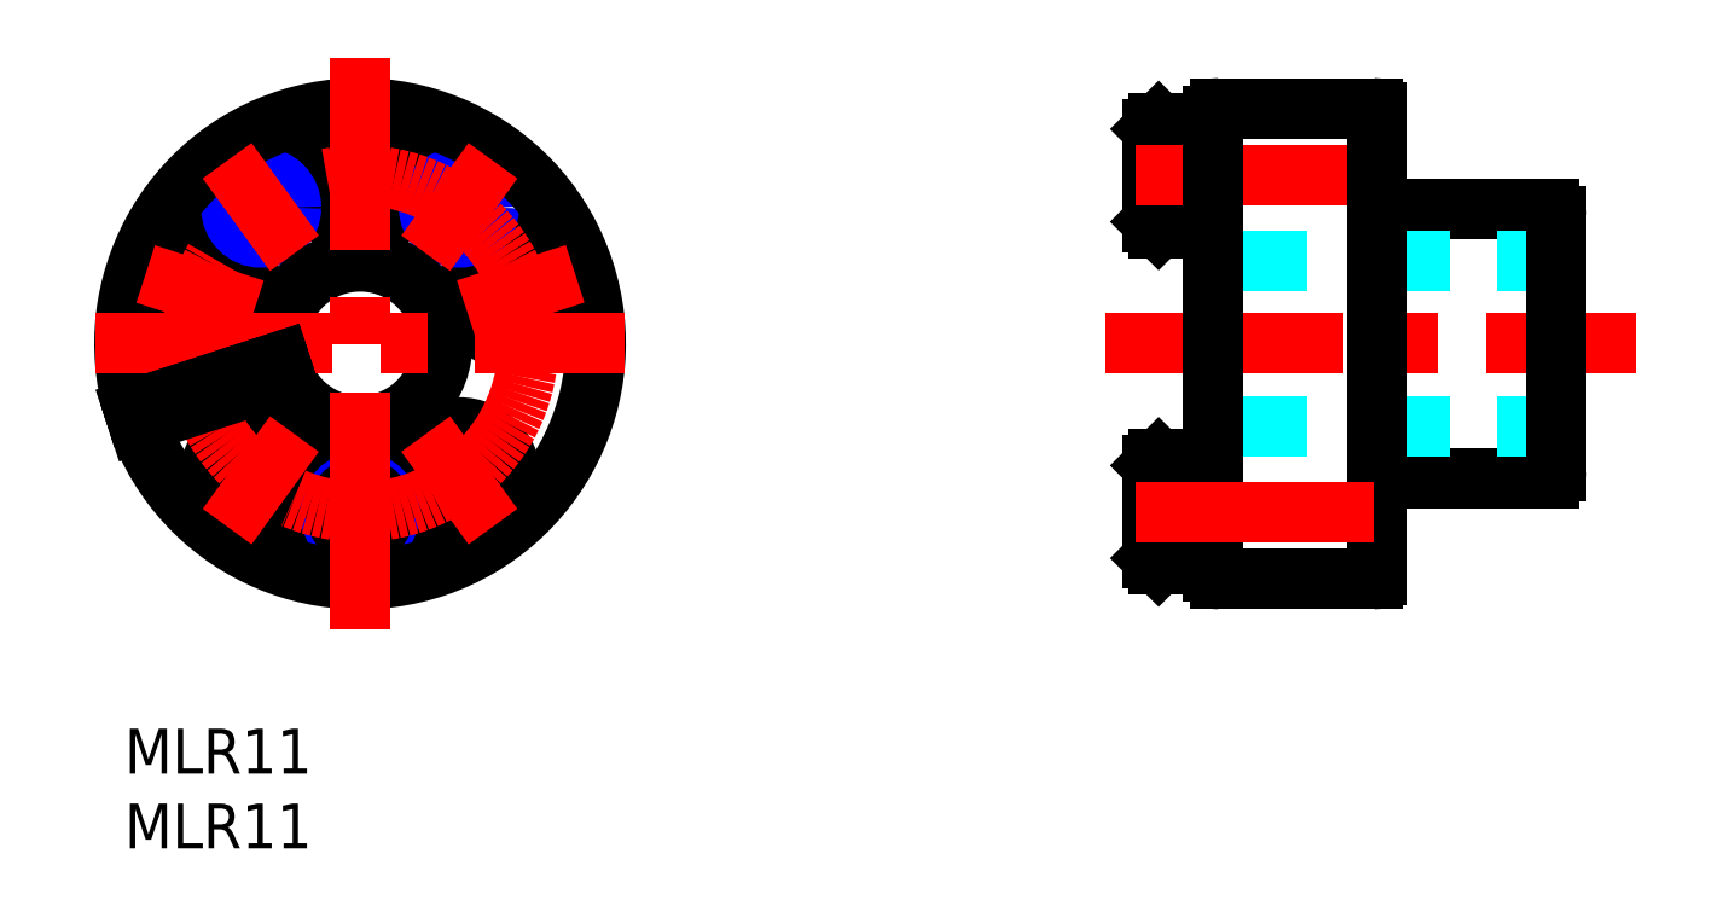
<metadata>
{"format":"dxf","ext":"dxf","renderer":"ezdxf+matplotlib","layout":"modelspace","background":"white","min_lineweight":24,"dpi":150}
</metadata>
<code>
0
SECTION
2
ENTITIES
0
TEXT
8
MSM_PART_NUMBER
10
0
20
-8
30
0
40
3
1
MLR11
0
TEXT
8
MSM_PART_NUMBER
10
0
20
-3
30
0
40
3
1
MLR11
0
LINE
8
MSM_CONTINUOUS
10
3.742
20
28.09
30
0
11
5.378
21
27.53
31
0
0
LINE
8
MSM_CONTINUOUS
10
5.378
20
27.53
30
0
11
6.687
21
28.66
31
0
0
LINE
8
MSM_CONTINUOUS
10
6.687
20
28.66
30
0
11
6.36
21
30.36
31
0
0
LINE
8
MSM_CONTINUOUS
10
6.36
20
30.36
30
0
11
4.723
21
30.93
31
0
0
LINE
8
MSM_CONTINUOUS
10
4.723
20
30.93
30
0
11
3.414
21
29.79
31
0
0
LINE
8
MSM_CONTINUOUS
10
3.414
20
29.79
30
0
11
3.742
21
28.09
31
0
0
CIRCLE
8
MSM_CONTINUOUS
10
5.051
20
29.23
30
0
40
3.1
0
LINE
8
MSM_CONTINUOUS
10
9.859
20
15.07
30
0
11
10.86
21
16.49
31
0
0
LINE
8
MSM_CONTINUOUS
10
10.86
20
16.49
30
0
11
10.14
21
18.06
31
0
0
LINE
8
MSM_CONTINUOUS
10
10.14
20
18.06
30
0
11
8.416
21
18.22
31
0
0
LINE
8
MSM_CONTINUOUS
10
8.416
20
18.22
30
0
11
7.413
21
16.81
31
0
0
LINE
8
MSM_CONTINUOUS
10
7.413
20
16.81
30
0
11
8.134
21
15.24
31
0
0
LINE
8
MSM_CONTINUOUS
10
8.134
20
15.24
30
0
11
9.859
21
15.07
31
0
0
CIRCLE
8
MSM_CONTINUOUS
10
9.137
20
16.65
30
0
40
3.1
0
LINE
8
MSM_CONTINUOUS
10
21.66
20
15.07
30
0
11
23.38
21
15.25
31
0
0
LINE
8
MSM_CONTINUOUS
10
23.38
20
15.25
30
0
11
24.09
21
16.83
31
0
0
LINE
8
MSM_CONTINUOUS
10
24.09
20
16.83
30
0
11
23.07
21
18.23
31
0
0
LINE
8
MSM_CONTINUOUS
10
23.07
20
18.23
30
0
11
21.34
21
18.05
31
0
0
LINE
8
MSM_CONTINUOUS
10
21.34
20
18.05
30
0
11
20.64
21
16.47
31
0
0
LINE
8
MSM_CONTINUOUS
10
20.64
20
16.47
30
0
11
21.66
21
15.07
31
0
0
CIRCLE
8
MSM_CONTINUOUS
10
22.36
20
16.65
30
0
40
3.1
0
LINE
8
MSM_CONTINUOUS
10
28.1
20
29.76
30
0
11
26.81
21
30.92
31
0
0
LINE
8
MSM_CONTINUOUS
10
26.81
20
30.92
30
0
11
25.16
21
30.39
31
0
0
LINE
8
MSM_CONTINUOUS
10
25.16
20
30.39
30
0
11
24.8
21
28.69
31
0
0
LINE
8
MSM_CONTINUOUS
10
24.8
20
28.69
30
0
11
26.09
21
27.53
31
0
0
LINE
8
MSM_CONTINUOUS
10
26.09
20
27.53
30
0
11
27.74
21
28.07
31
0
0
LINE
8
MSM_CONTINUOUS
10
27.74
20
28.07
30
0
11
28.1
21
29.76
31
0
0
CIRCLE
8
MSM_CONTINUOUS
10
26.45
20
29.23
30
0
40
3.1
0
LINE
8
MSM_CONTINUOUS
10
15.75
20
35.27
30
0
11
17.25
21
36.13
31
0
0
LINE
8
MSM_CONTINUOUS
10
17.25
20
36.13
30
0
11
17.25
21
37.87
31
0
0
LINE
8
MSM_CONTINUOUS
10
17.25
20
37.87
30
0
11
15.75
21
38.73
31
0
0
LINE
8
MSM_CONTINUOUS
10
15.75
20
38.73
30
0
11
14.25
21
37.87
31
0
0
LINE
8
MSM_CONTINUOUS
10
14.25
20
37.87
30
0
11
14.25
21
36.13
31
0
0
LINE
8
MSM_CONTINUOUS
10
14.25
20
36.13
30
0
11
15.75
21
35.27
31
0
0
CIRCLE
8
MSM_CONTINUOUS
10
15.75
20
37
30
0
40
3.1
0
CIRCLE
8
MSM_CONTINUOUS
10
22.36
20
16.65
30
0
40
3.5
0
CIRCLE
8
MSM_CONTINUOUS
10
15.75
20
37
30
0
40
3.5
0
CIRCLE
8
MSM_CONTINUOUS
10
26.45
20
29.23
30
0
40
3.5
0
CIRCLE
8
MSM_CONTINUOUS
10
9.137
20
16.65
30
0
40
3.5
0
CIRCLE
8
MSM_CONTINUOUS
10
5.051
20
29.23
30
0
40
3.5
0
CIRCLE
8
MSM_CONTINUOUS
10
9.137
20
34.85
30
0
40
1.621
0
CIRCLE
8
MSM_NARROW
10
9.137
20
34.85
30
0
40
2
0
CIRCLE
8
MSM_CONTINUOUS
10
22.36
20
34.85
30
0
40
1.621
0
CIRCLE
8
MSM_NARROW
10
22.36
20
34.85
30
0
40
2
0
CIRCLE
8
MSM_NARROW
10
15.75
20
14.5
30
0
40
2
0
ARC
8
MSM_CONTINUOUS
10
15.75
20
25.75
30
0
40
5.5
50
203.2
51
192.8
0
CIRCLE
8
MSM_CONTINUOUS
10
15.75
20
14.5
30
0
40
1.621
0
ARC
8
MSM_CONTINUOUS
10
15.75
20
25.75
30
0
40
15.75
50
199.8
51
196.2
0
ARC
8
MSM_CONTINUOUS
10
83.45
20
10.3
30
0
40
0.3
50
270
51
1.14e-11
0
LINE
8
MSM_CONTINUOUS
10
73.25
20
10
30
0
11
83.45
21
10
31
0
0
ARC
8
MSM_CONTINUOUS
10
73.25
20
10.5
30
0
40
0.5
50
180
51
270
0
LINE
8
MSM_CONTINUOUS
10
72.75
20
40.5
30
0
11
69.15
21
40.5
31
0
0
ARC
8
MSM_CONTINUOUS
10
73.25
20
41
30
0
40
0.5
50
90
51
180
0
LINE
8
MSM_CONTINUOUS
10
83.45
20
41.5
30
0
11
73.25
21
41.5
31
0
0
ARC
8
MSM_CONTINUOUS
10
83.45
20
41.2
30
0
40
0.3
50
360
51
90
0
LINE
8
MSM_CONTINUOUS
10
69.15
20
33.5
30
0
11
72.75
21
33.5
31
0
0
LINE
8
MSM_CONTINUOUS
10
68.75
20
33.9
30
0
11
69.15
21
33.5
31
0
0
LINE
8
MSM_CONTINUOUS
10
69.15
20
40.5
30
0
11
68.75
21
40.1
31
0
0
LINE
8
MSM_CONTINUOUS
10
68.75
20
40.1
30
0
11
68.75
21
33.9
31
0
0
LINE
8
MSM_CONTINUOUS
10
95.25
20
34.75
30
0
11
83.75
21
34.75
31
0
0
ARC
8
MSM_CONTINUOUS
10
95.25
20
34.25
30
0
40
0.5
50
2.28e-11
51
90
0
ARC
8
MSM_CONTINUOUS
10
95.25
20
17.25
30
0
40
0.5
50
270
51
360
0
LINE
8
MSM_CONTINUOUS
10
83.75
20
16.75
30
0
11
95.25
21
16.75
31
0
0
LINE
8
MSM_CONTINUOUS
10
69.15
20
40.5
30
0
11
69.15
21
33.5
31
0
0
LINE
8
MSM_CENTER
10
-1.965
20
25.75
30
0
11
33.47
21
25.75
31
0
0
LINE
8
MSM_CENTER
10
15.75
20
6.625
30
0
11
15.75
21
44.88
31
0
0
LINE
8
MSM_DASHED
10
72.75
20
31.25
30
0
11
95.75
21
31.25
31
0
0
LINE
8
MSM_DASHED
10
72.75
20
20.25
30
0
11
95.75
21
20.25
31
0
0
LINE
8
MSM_CENTER
10
65.61
20
25.75
30
0
11
101
21
25.75
31
0
0
LINE
8
MSM_CENTER
10
67.62
20
37
30
0
11
84.75
21
37
31
0
0
LINE
8
MSM_CONTINUOUS
10
72.75
20
41
30
0
11
72.75
21
10.5
31
0
0
LINE
8
MSM_CONTINUOUS
10
95.75
20
17.25
30
0
11
95.75
21
34.25
31
0
0
LINE
8
MSM_CONTINUOUS
10
83.75
20
41.2
30
0
11
83.75
21
10.3
31
0
0
LINE
8
MSM_CENTER
10
11.36
20
31.79
30
0
11
6.863
21
37.98
31
0
0
LINE
8
MSM_CENTER
10
20.14
20
31.79
30
0
11
24.64
21
37.98
31
0
0
LINE
8
MSM_CENTER
10
8.69
20
28.04
30
0
11
1.412
21
30.41
31
0
0
LINE
8
MSM_CENTER
10
22.85
20
28.06
30
0
11
30.13
21
30.42
31
0
0
LINE
8
MSM_CENTER
10
11.36
20
19.71
30
0
11
6.863
21
13.52
31
0
0
LINE
8
MSM_CENTER
10
20.14
20
19.71
30
0
11
24.64
21
13.52
31
0
0
CIRCLE
8
MSM_CENTER
10
15.75
20
25.75
30
0
40
11.25
0
LINE
8
MSM_CONTINUOUS
10
72.75
20
11
30
0
11
69.15
21
11
31
0
0
LINE
8
MSM_CONTINUOUS
10
69.15
20
18
30
0
11
72.75
21
18
31
0
0
LINE
8
MSM_CONTINUOUS
10
68.75
20
17.6
30
0
11
69.15
21
18
31
0
0
LINE
8
MSM_CONTINUOUS
10
69.15
20
11
30
0
11
68.75
21
11.4
31
0
0
LINE
8
MSM_CONTINUOUS
10
68.75
20
11.4
30
0
11
68.75
21
17.6
31
0
0
LINE
8
MSM_CONTINUOUS
10
69.15
20
11
30
0
11
69.15
21
18
31
0
0
LINE
8
MSM_CENTER
10
67.62
20
14.5
30
0
11
84.75
21
14.5
31
0
0
LINE
8
MSM_CONTINUOUS
10
0.6239
20
21.36
30
0
11
10.39
21
24.53
31
0
0
LINE
8
MSM_CONTINUOUS
10
0.6239
20
21.36
30
0
11
10.39
21
24.53
31
0
0
LINE
8
MSM_CONTINUOUS
10
0.9329
20
20.41
30
0
11
10.7
21
23.58
31
0
0
VIEWPORT
8
0
10
142.6
20
99.11
30
0
40
418.4
41
222.2
68
     1
69
     1
0
VIEWPORT
8
MSM_CONTINUOUS
10
142.6
20
99.11
30
0
40
228.1
41
158.6
68
     2
69
     2
0
ENDSEC
0
EOF

</code>
